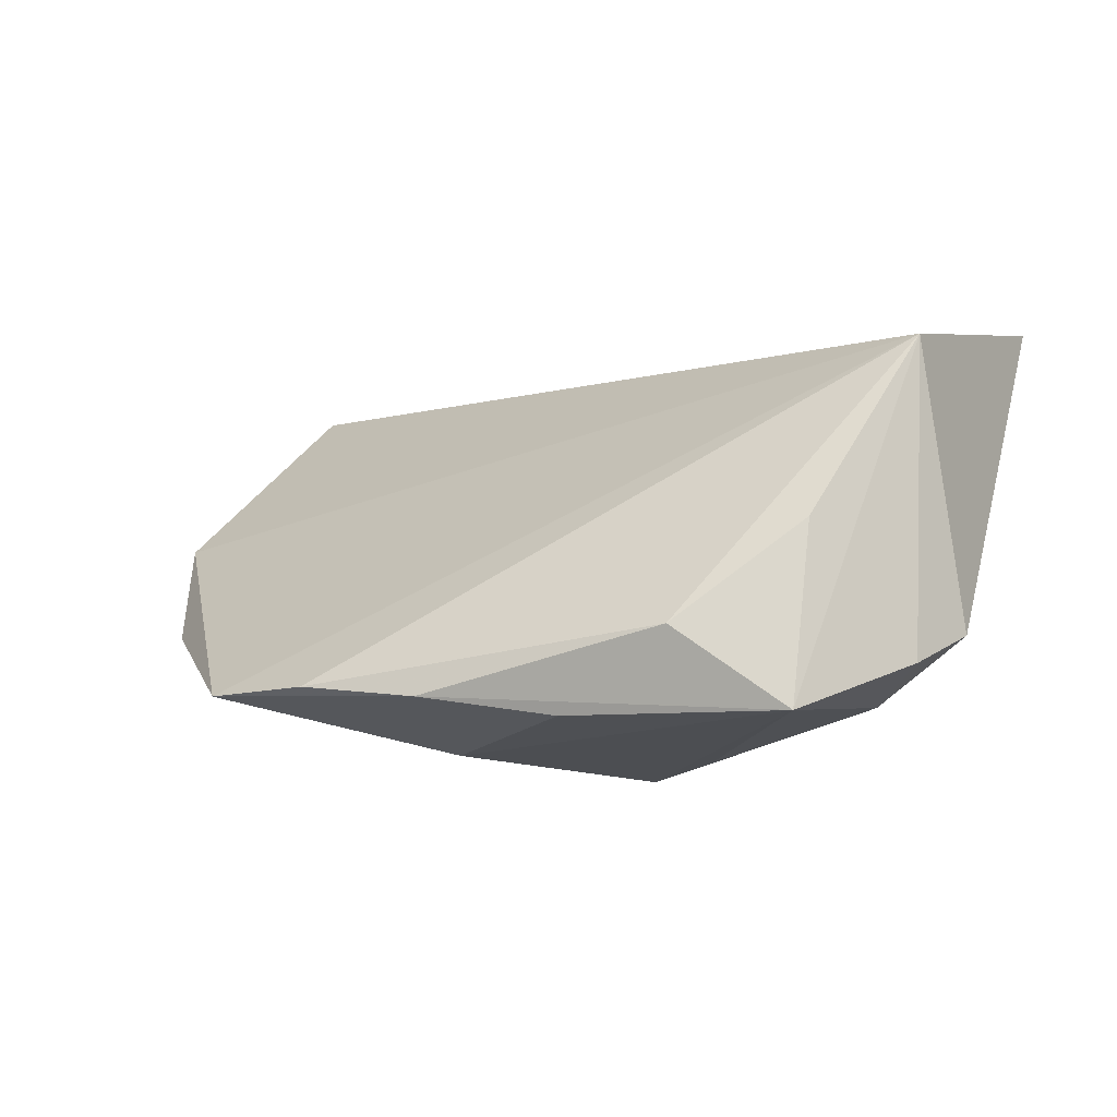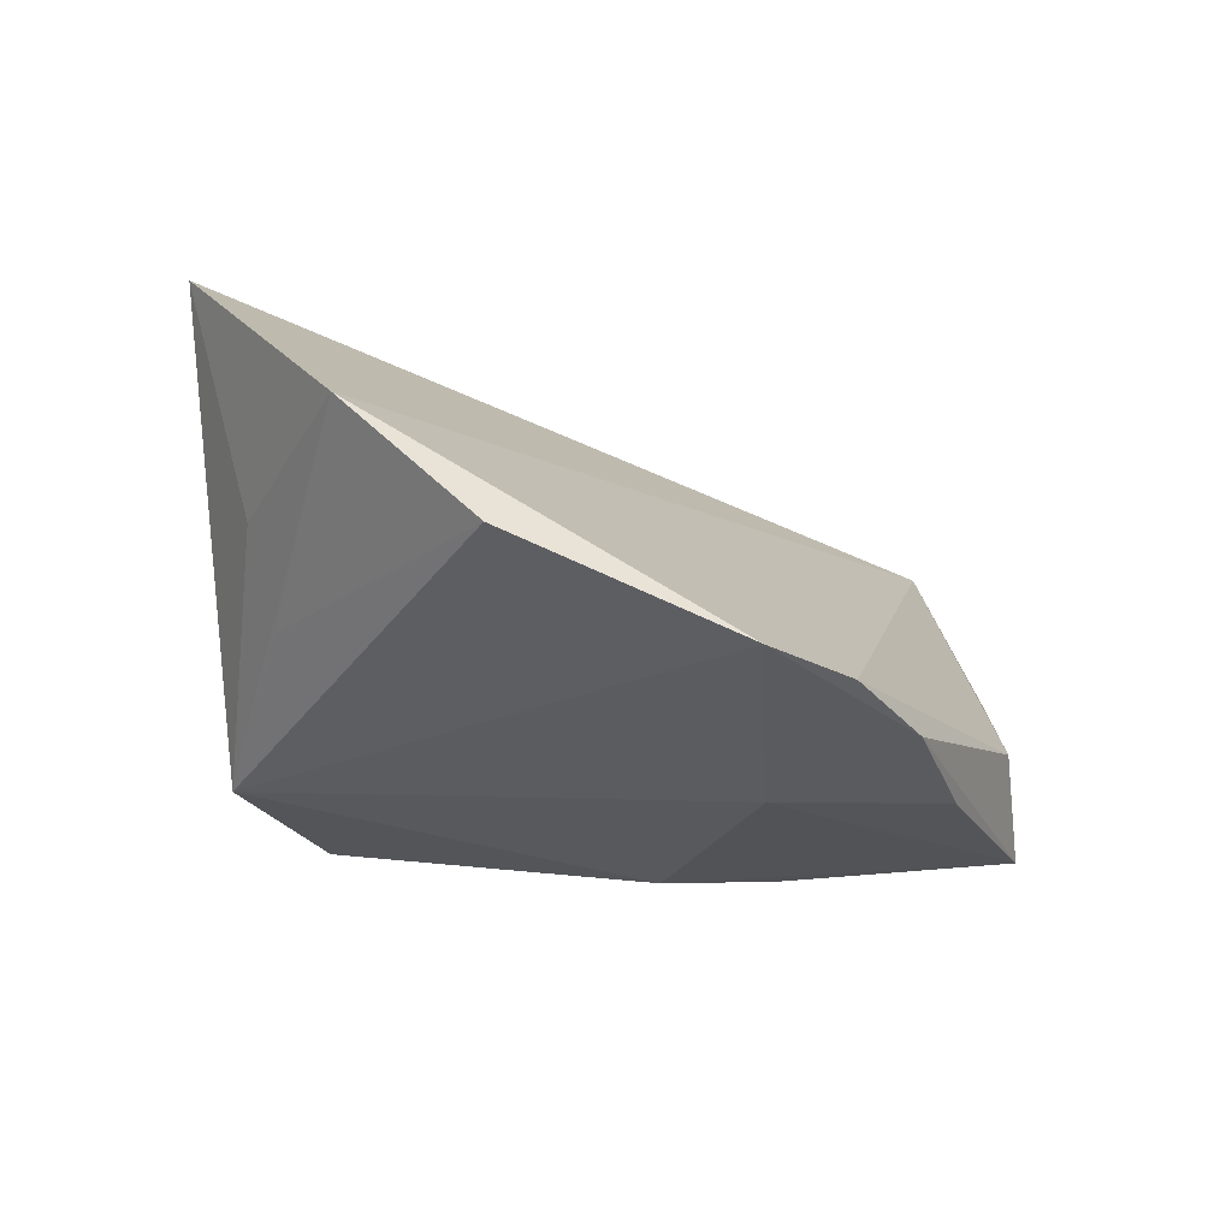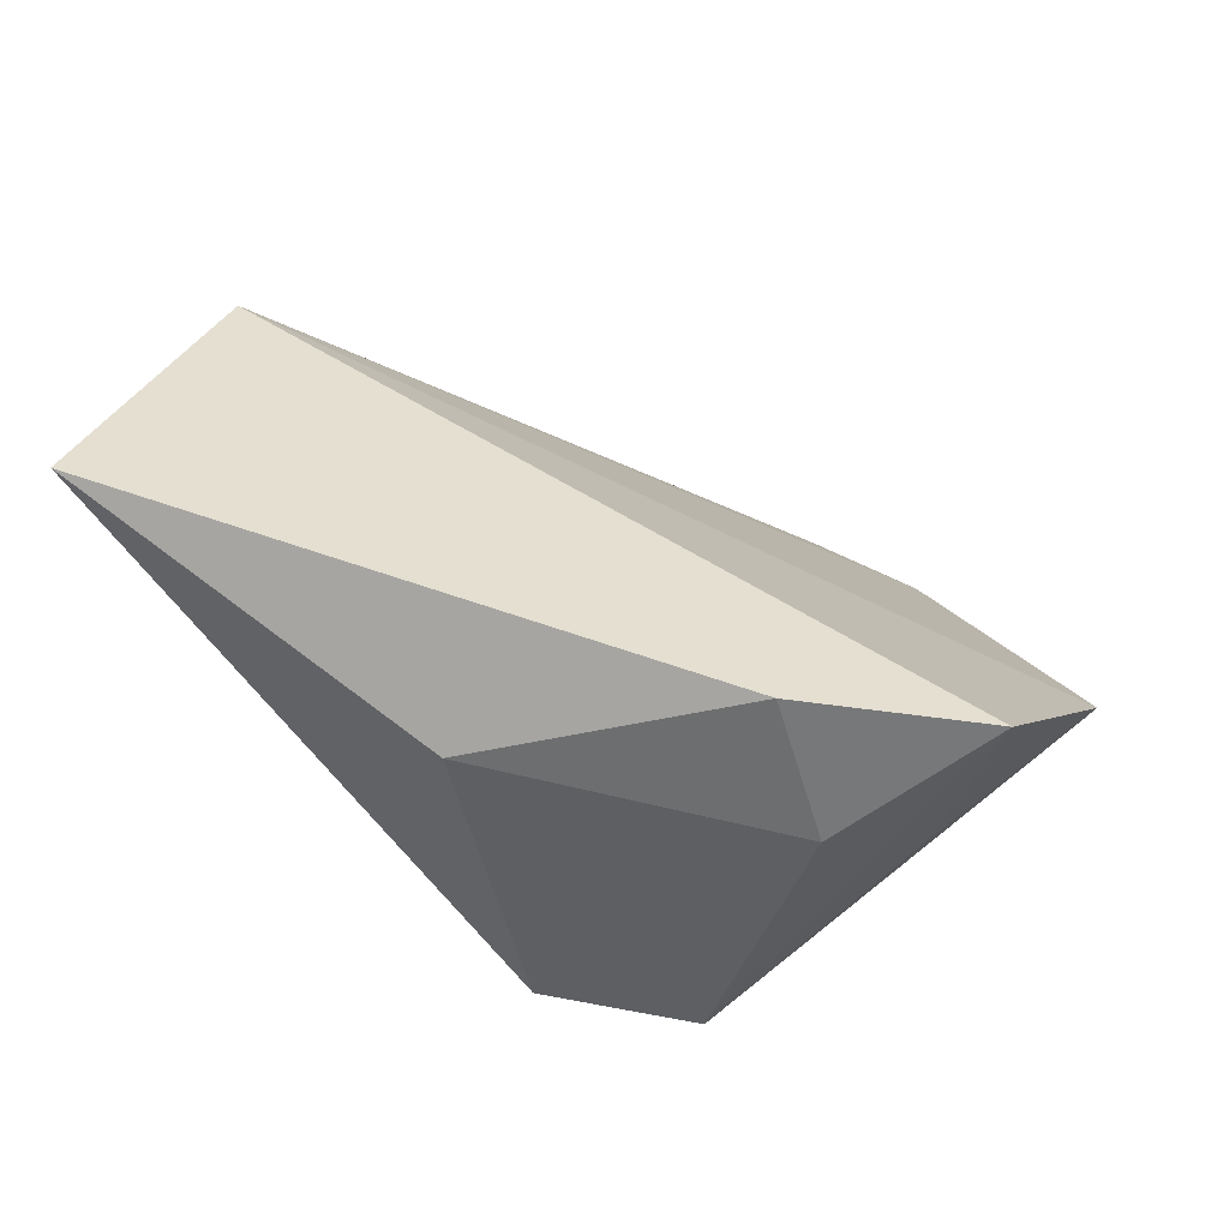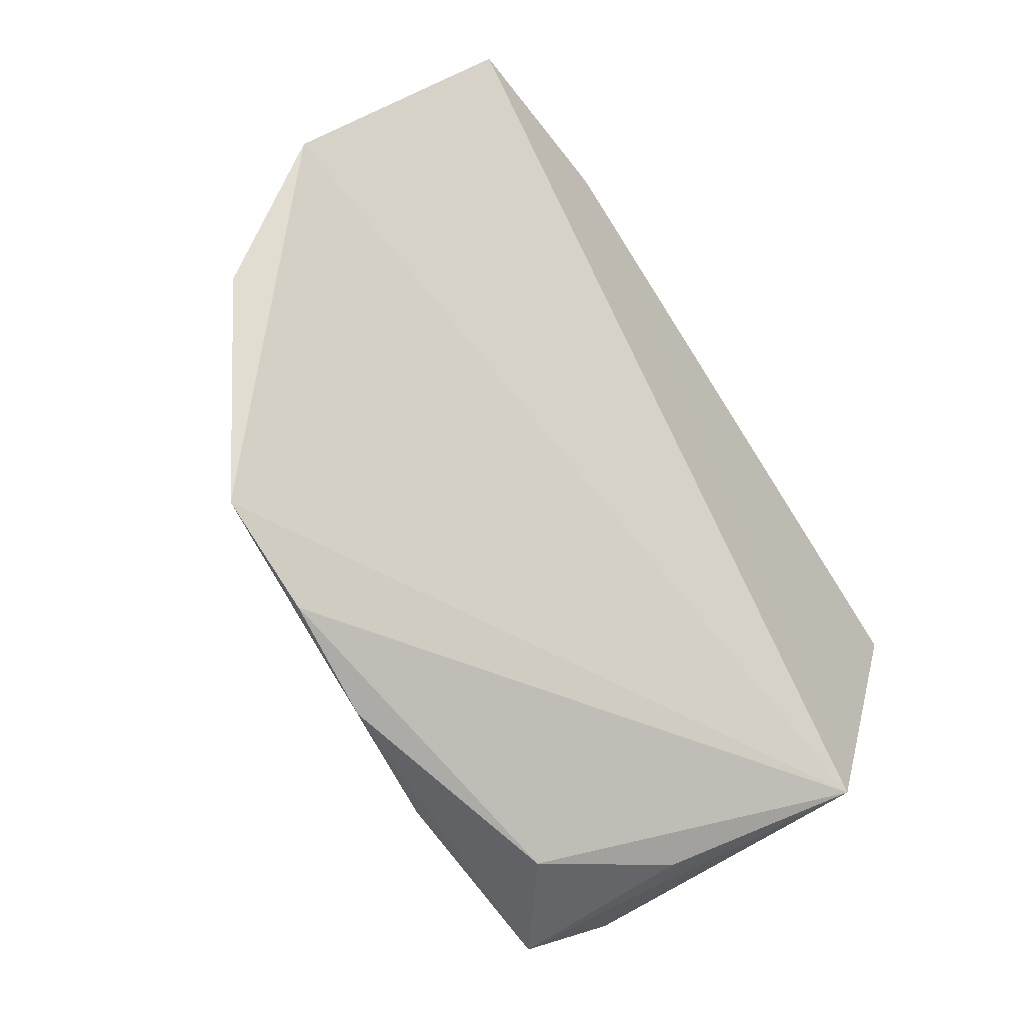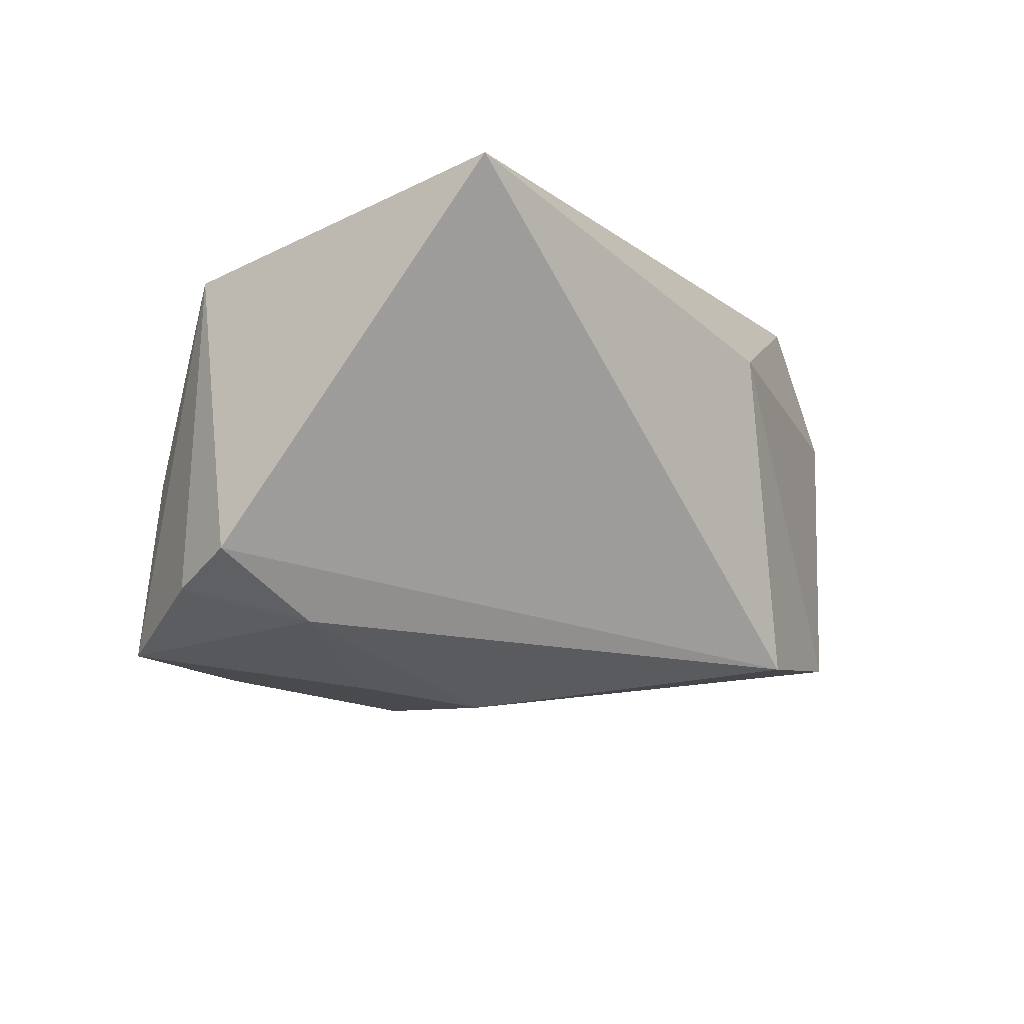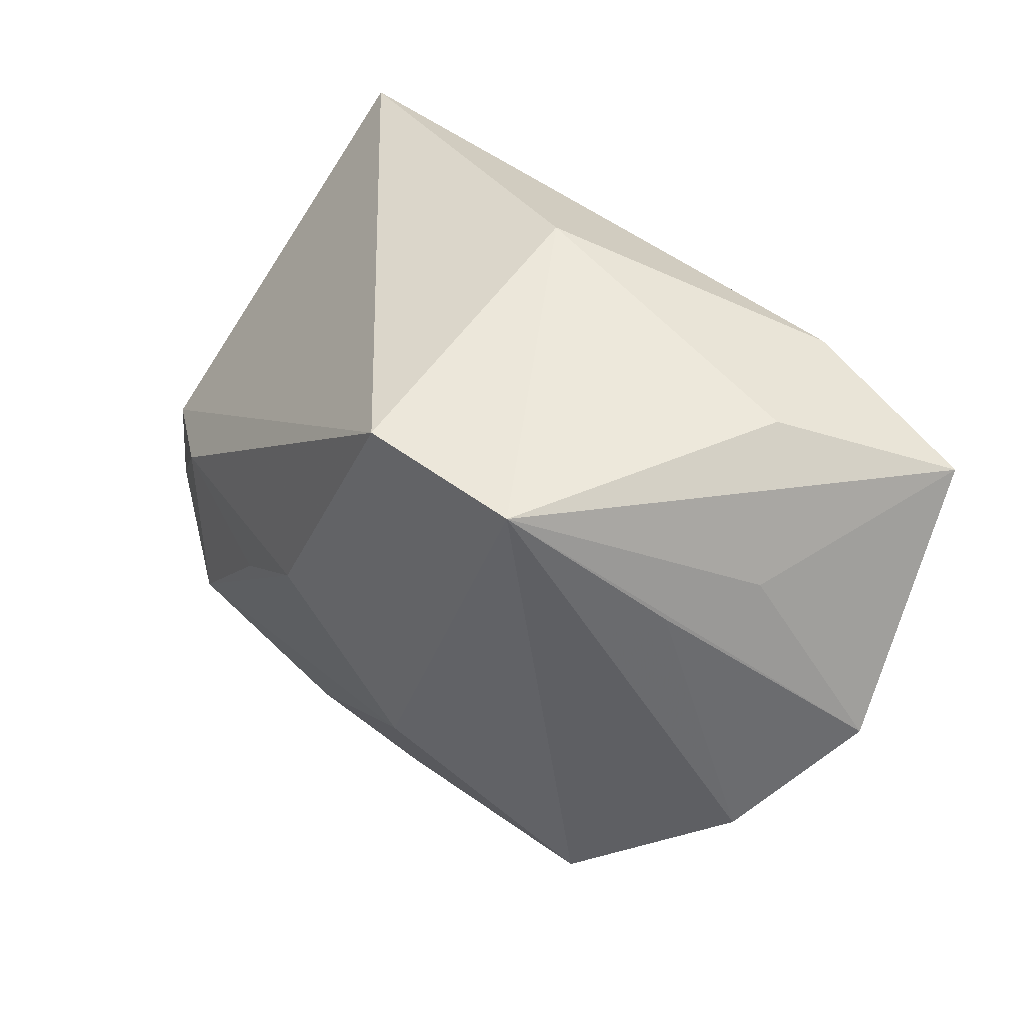
<metadata>
{"format":"obj","ext":"obj","renderer":"f3d","projection":"perspective","resolution":1024,"background":"white","views":[{"elev":-9.2,"azim":22.9,"up":"+Z"},{"elev":-21.3,"azim":-62.8,"up":"+Z"},{"elev":47.6,"azim":-163.8,"up":"+Z"},{"elev":-65.9,"azim":-57.3,"up":"+Y"},{"elev":-12.3,"azim":114.1,"up":"+Z"},{"elev":51.7,"azim":-134.7,"up":"+Y"}]}
</metadata>
<code>
v -0.0365 -0.03704 -0.01864
v -0.02657 0.03365 -0.02112
v 0.03668 -0.03811 -0.023
v -0.05393 0.0234 0.02884
v 0.008067 -0.003599 -0.02816
v 0.03782 -0.03449 -0.001286
v -0.05483 -0.0155 -0.008249
v 0.04788 -0.02259 0.02131
v 0.01004 -0.04003 -0.02285
v 0.04718 -0.02492 -0.017
v 0.002671 0.03365 0.01659
v -0.04677 0.01884 0.001514
v 0.05206 0.01771 0.03043
v -0.006194 0.03365 -0.02337
v -0.03088 0.02765 0.03043
v -0.009048 -0.02492 -0.02576
v 0.0193 -0.01367 -0.0265
v -0.06189 -0.001628 0.005949
v -0.04187 0.01802 -0.009759
v 0.02375 -0.04215 -0.01342
v -0.02207 -0.04112 -0.01841
v -0.006679 -0.04237 -0.02024
v 0.03898 -0.01178 -0.02059
v -0.03737 0.03109 0.01367
v 0.05106 -0.01707 -0.01322
f 8 4 18
f 18 1 8
f 11 13 14
f 12 18 4
f 18 12 2
f 2 12 4
f 2 11 14
f 5 2 14
f 25 13 8
f 14 13 25
f 1 18 7
f 7 2 1
f 24 2 4
f 11 2 24
f 6 3 8
f 8 20 6
f 6 20 3
f 8 1 21
f 21 20 8
f 1 2 16
f 2 5 16
f 16 5 3
f 3 9 16
f 8 3 10
f 10 25 8
f 23 5 14
f 14 25 23
f 25 10 23
f 23 10 3
f 18 2 19
f 19 7 18
f 2 7 19
f 15 24 4
f 11 24 15
f 13 11 15
f 15 4 8
f 8 13 15
f 3 20 22
f 22 9 3
f 20 21 22
f 22 21 1
f 1 16 22
f 22 16 9
f 3 5 17
f 17 23 3
f 5 23 17

</code>
